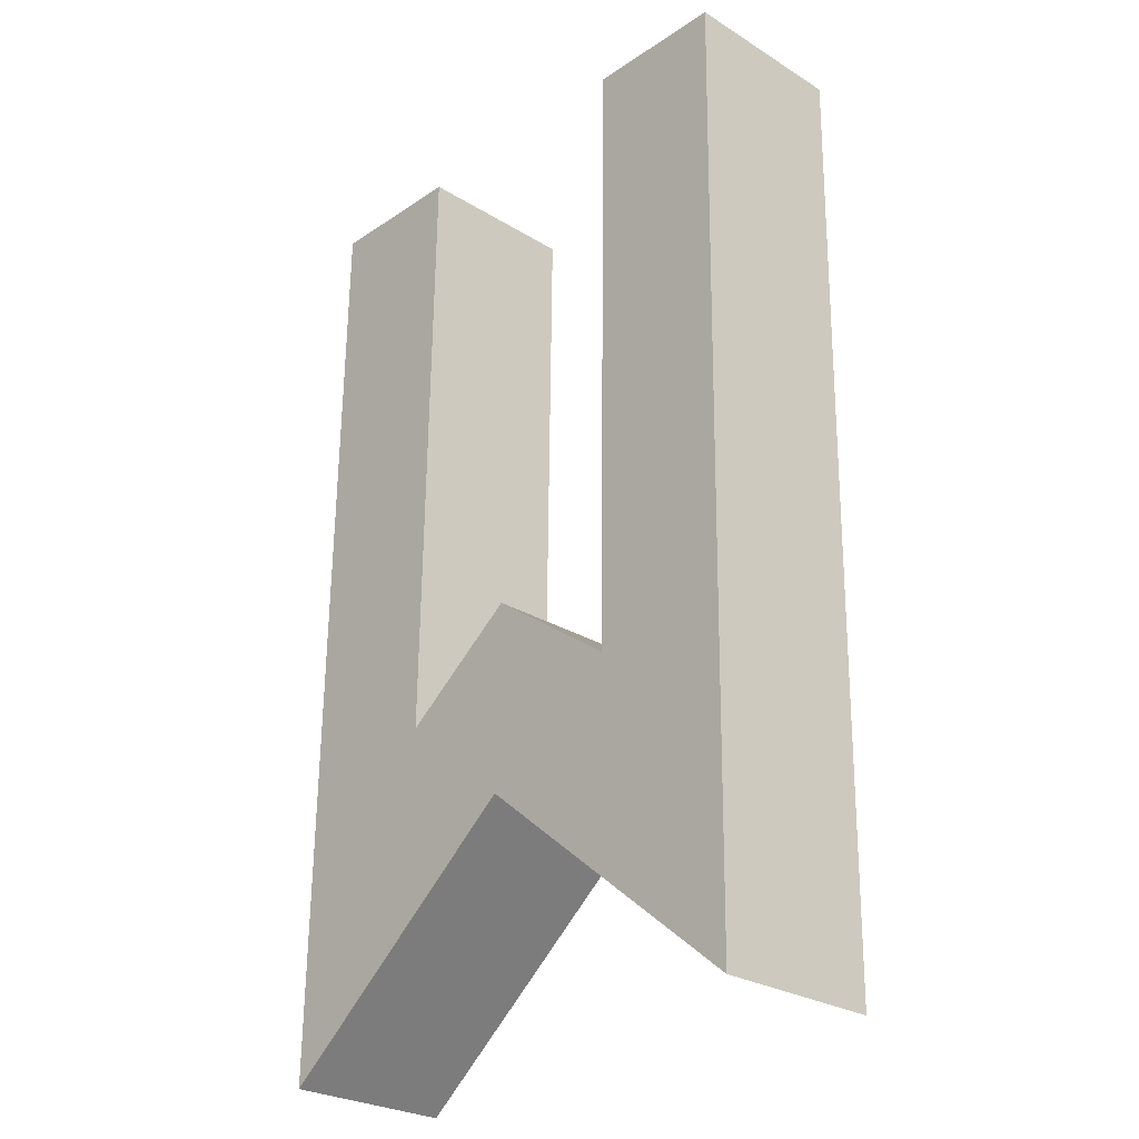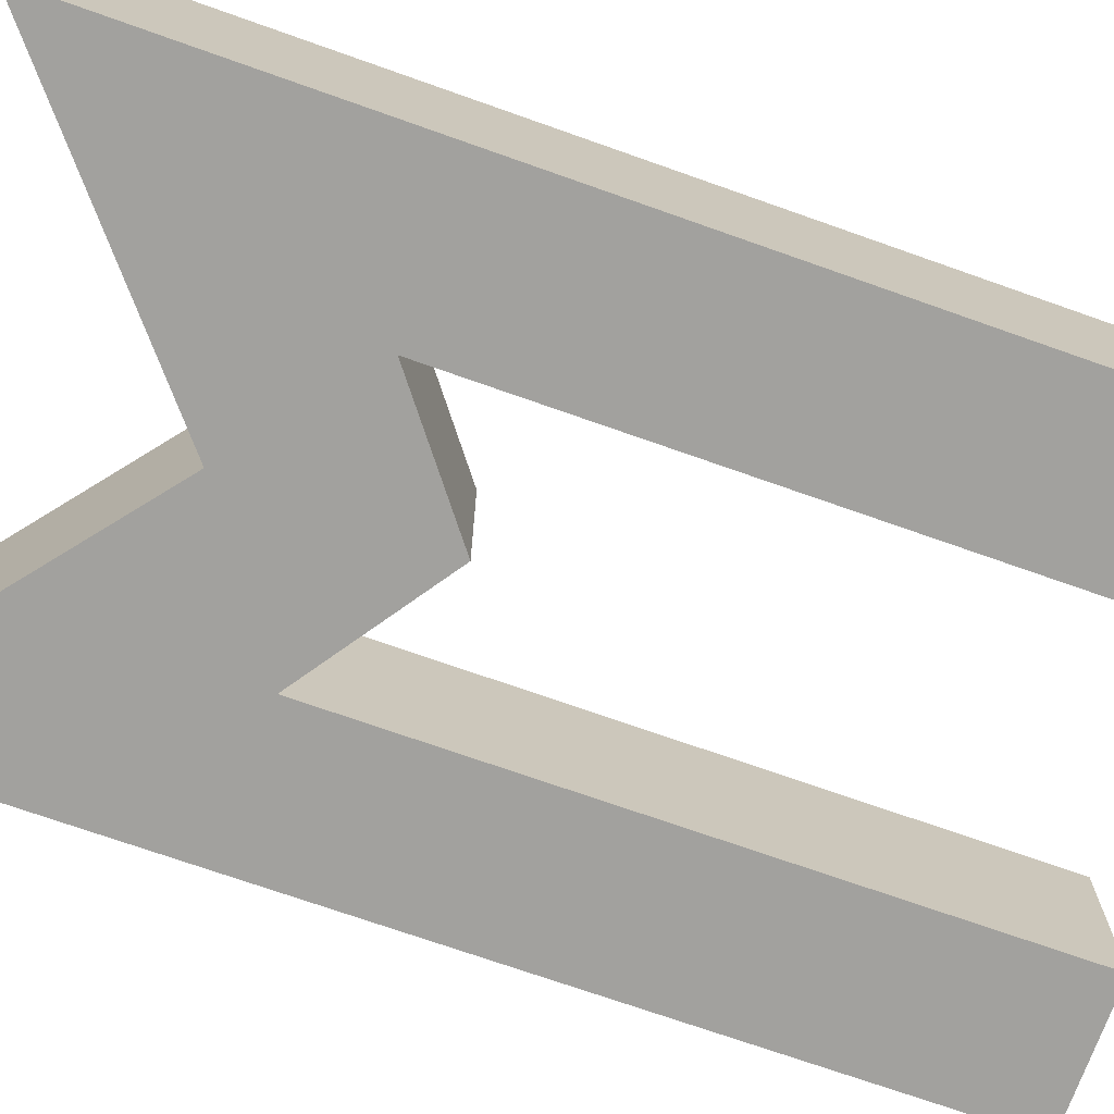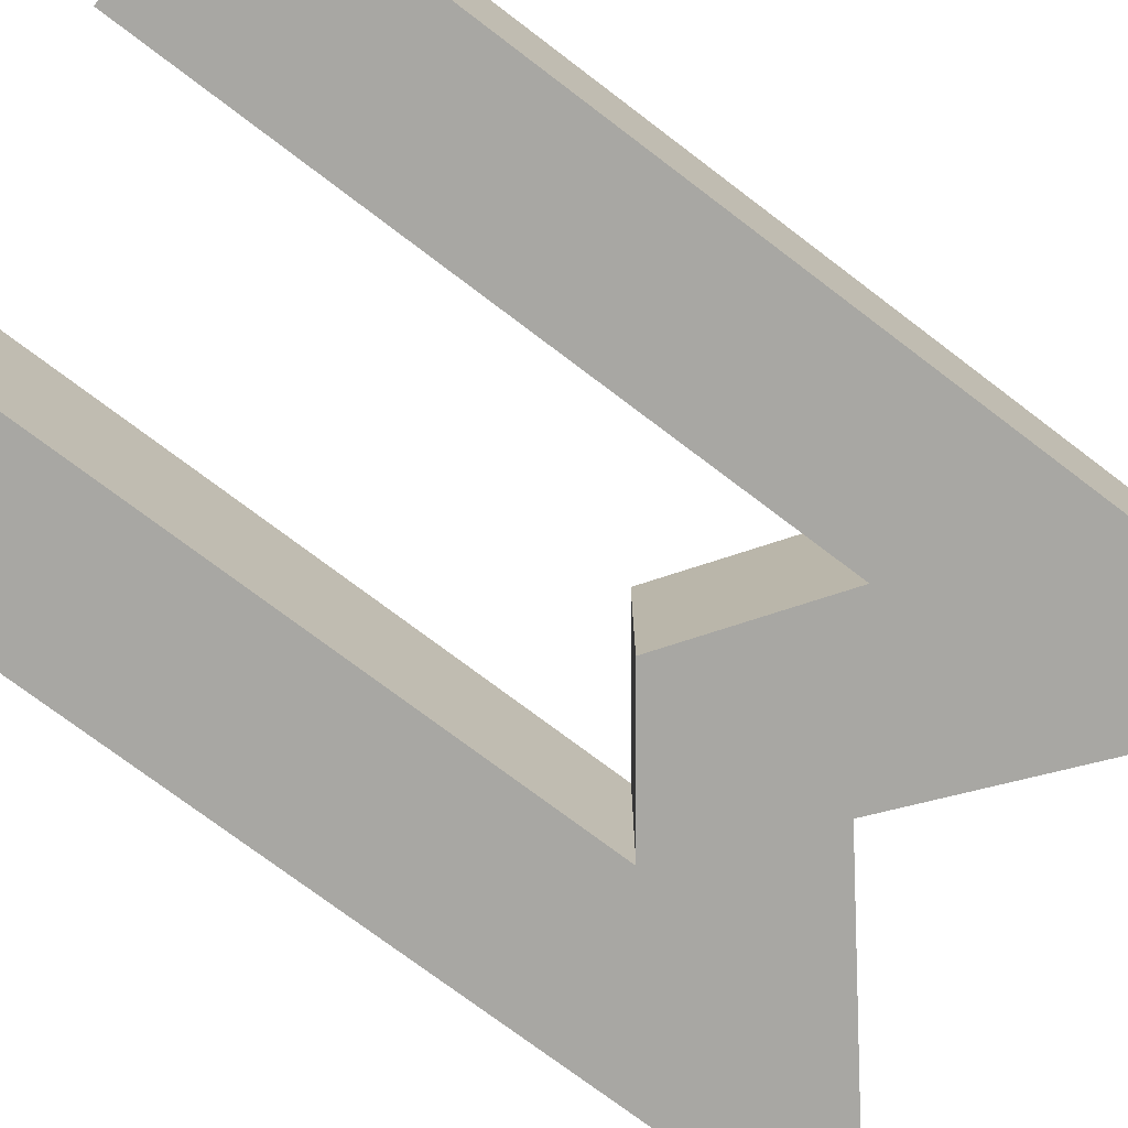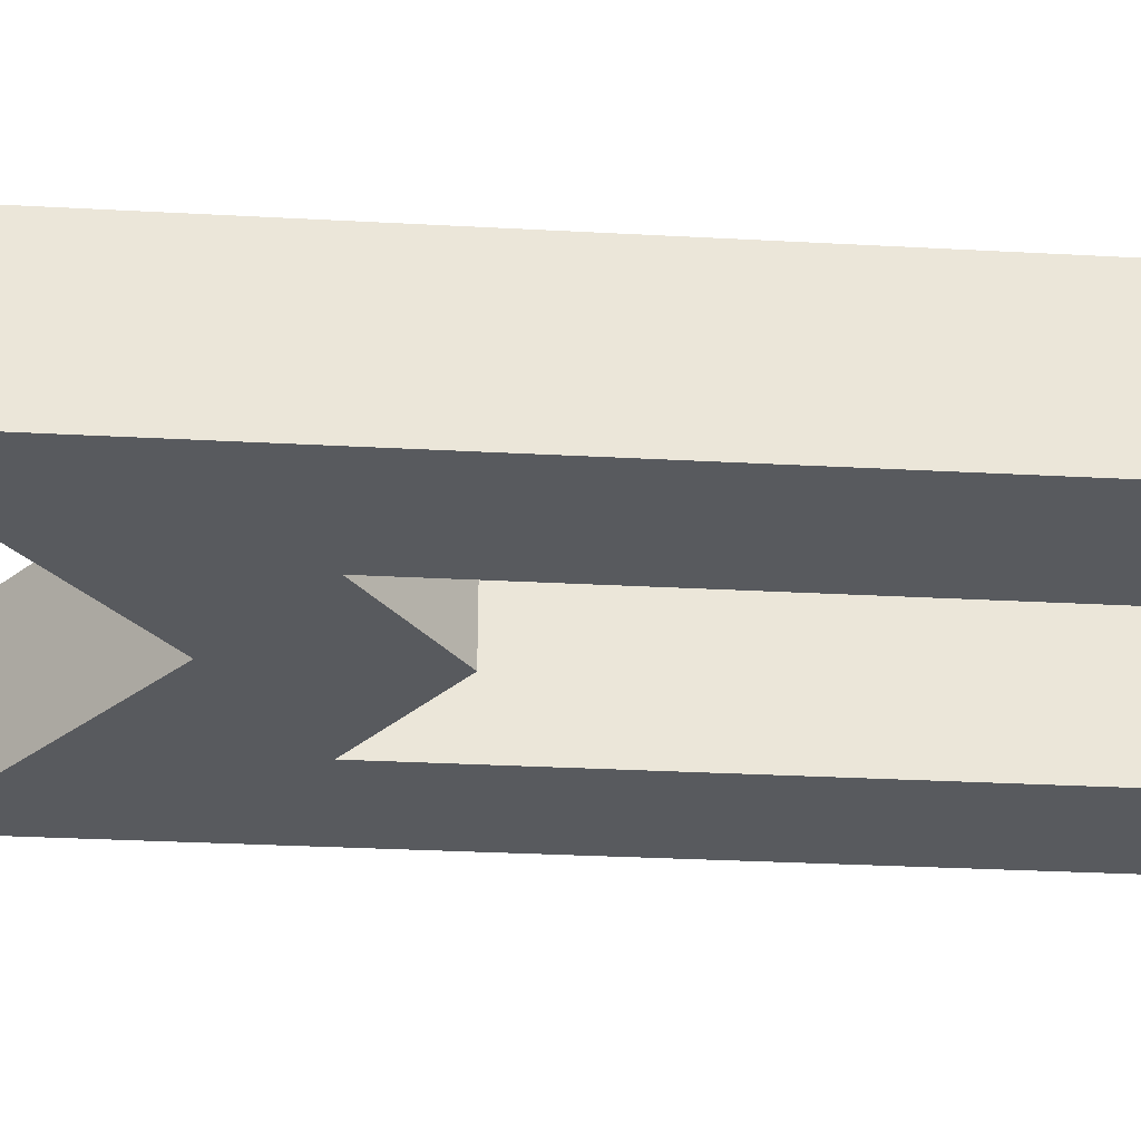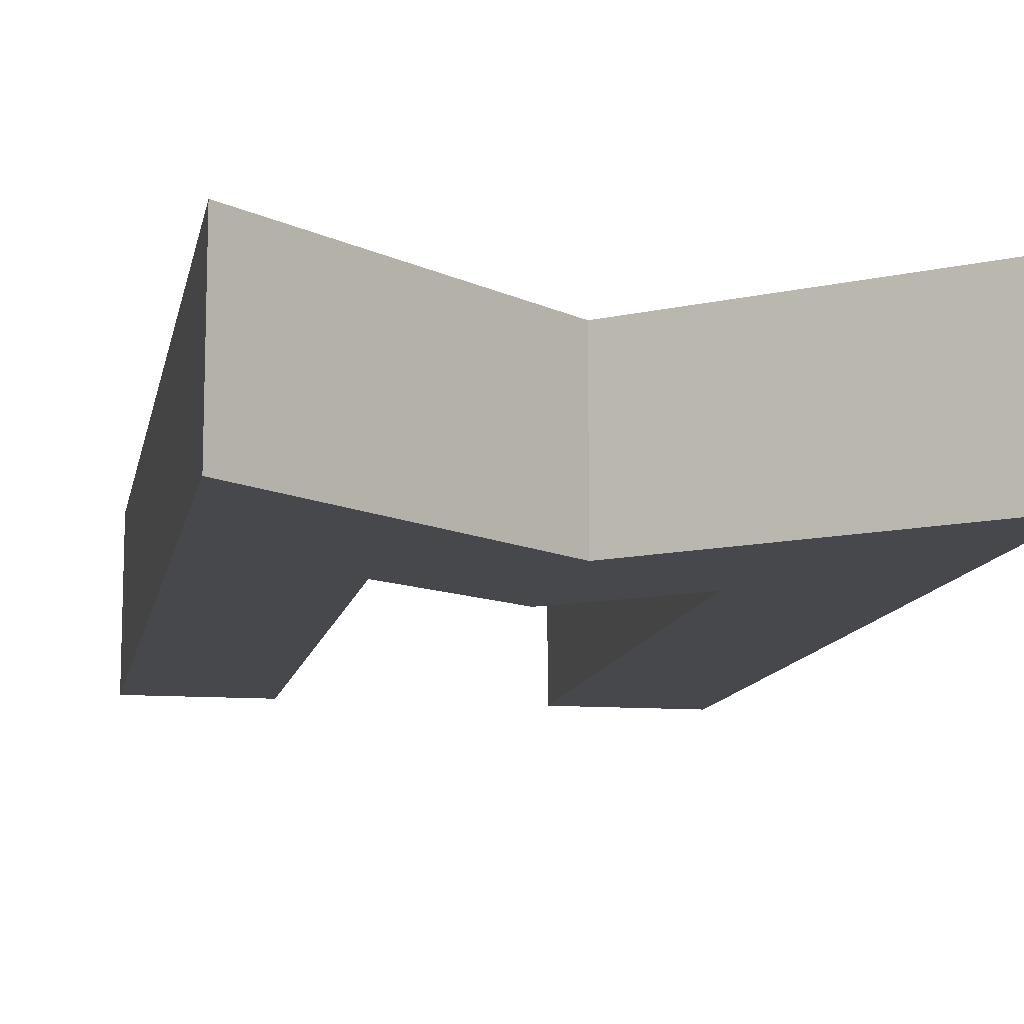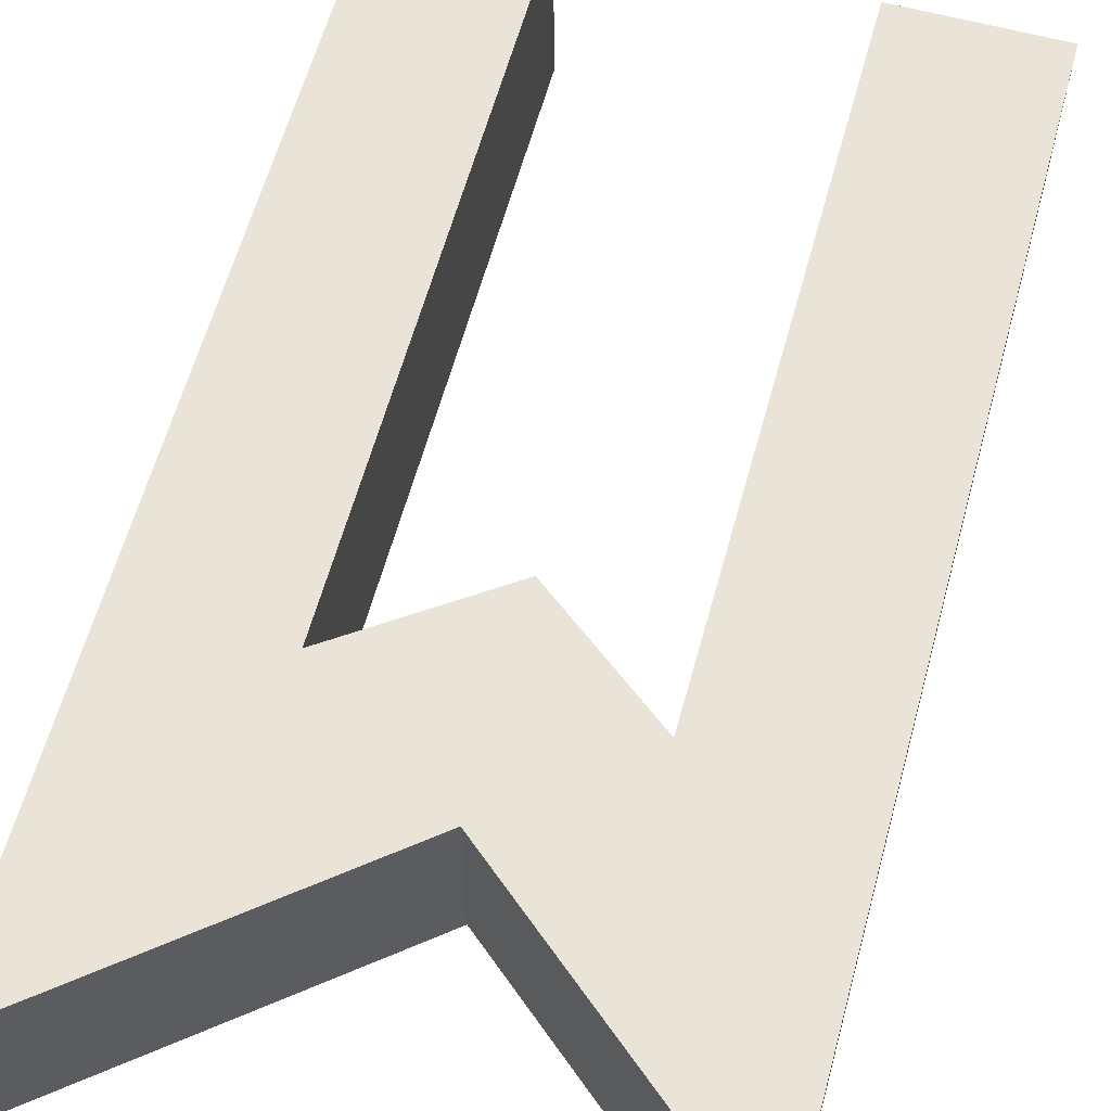
<metadata>
{"format":"obj","ext":"obj","renderer":"f3d","projection":"perspective","resolution":1024,"background":"white","views":[{"elev":-27.1,"azim":46.5,"up":"+Z"},{"elev":-72.1,"azim":-108.7,"up":"+Y"},{"elev":-74.4,"azim":53.6,"up":"+Y"},{"elev":-31.1,"azim":-93.6,"up":"+Y"},{"elev":-11.5,"azim":170.2,"up":"+Y"},{"elev":61.2,"azim":-163.9,"up":"+Y"}]}
</metadata>
<code>
o Ehwaz
v -0.1622 -0.05138 0.2923
v -0.1622 0.05138 0.2923
v -0.1701 -0.05138 -0.2892
v -0.1701 0.05138 -0.2892
v -0.07093 -0.05138 0.2911
v -0.07093 0.05138 0.2911
v -0.005516 -0.05138 -0.1556
v -0.005516 0.05138 -0.1556
v 0.08444 -0.05138 0.288
v 0.08444 0.05138 0.288
v -0.002427 -0.05138 -0.03981
v -0.002427 0.05138 -0.03981
v 0.1704 -0.05138 0.2869
v 0.1704 0.05138 0.2869
v 0.1624 -0.05138 -0.2947
v 0.1624 0.05138 -0.2947
v -0.1674 -0.05138 -0.09385
v -0.1674 0.05138 -0.09385
v -0.07622 -0.05138 -0.0951
v -0.07622 0.05138 -0.0951
v 0.07915 -0.05138 -0.09816
v 0.07915 0.05138 -0.09816
v 0.1651 -0.05138 -0.09934
v 0.1651 0.05138 -0.09934
f 17 18 4 3
f 3 4 8 7
f 19 20 6 5
f 5 6 2 1
f 17 19 5 1
f 20 18 2 6
f 7 8 16 15
f 23 24 14 13
f 13 14 10 9
f 21 23 13 9
f 24 22 10 14
f 8 4 18 20
f 3 7 19 17
f 1 2 18 17
f 16 8 22 24
f 7 15 23 21
f 15 16 24 23
f 9 10 22 21
f 12 20 19 11
f 22 12 11 21
f 20 12 22 8
f 19 7 21 11

</code>
